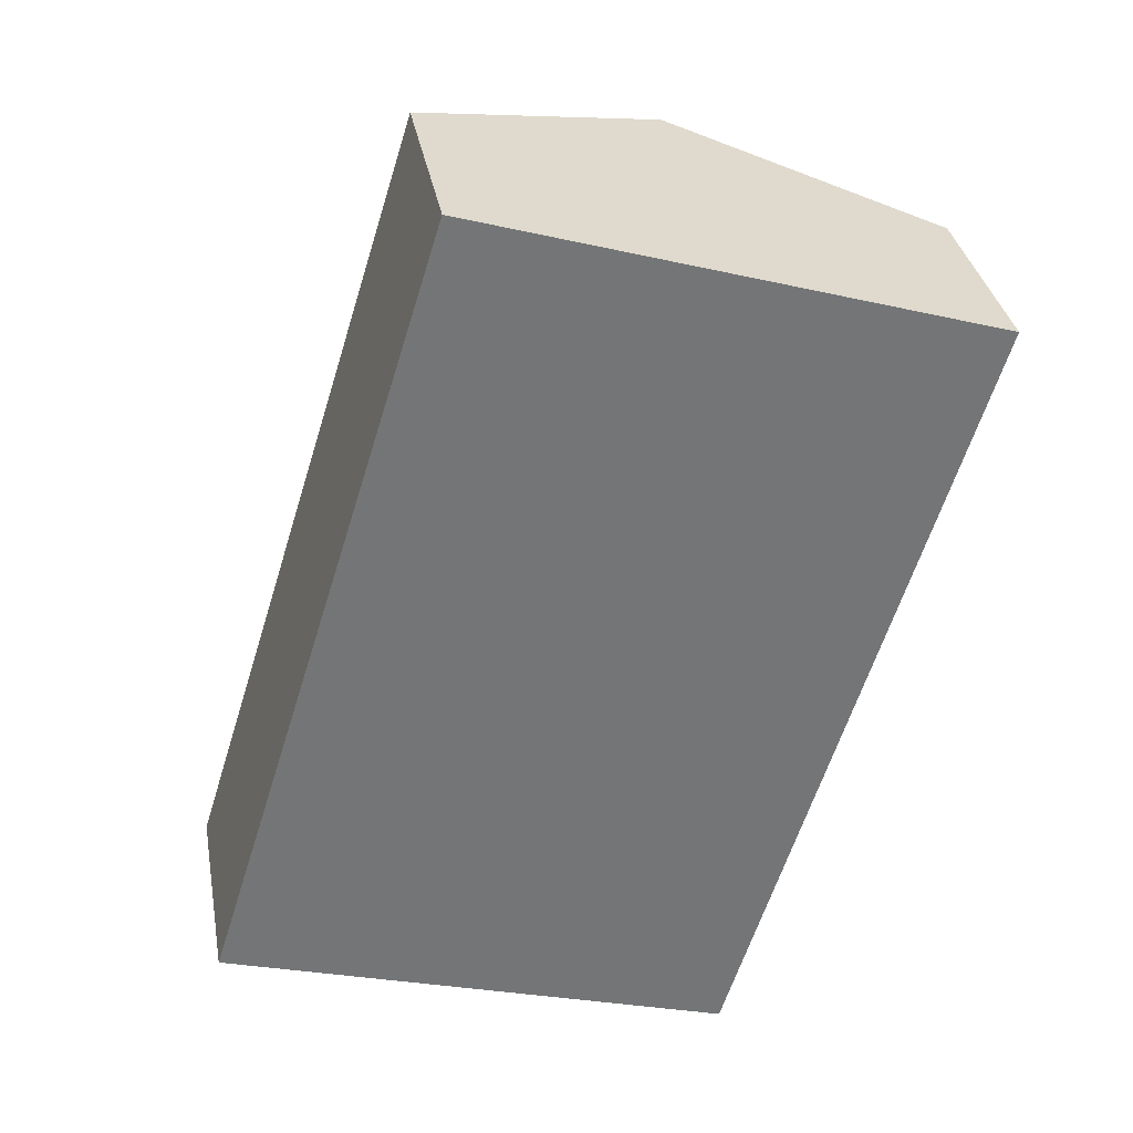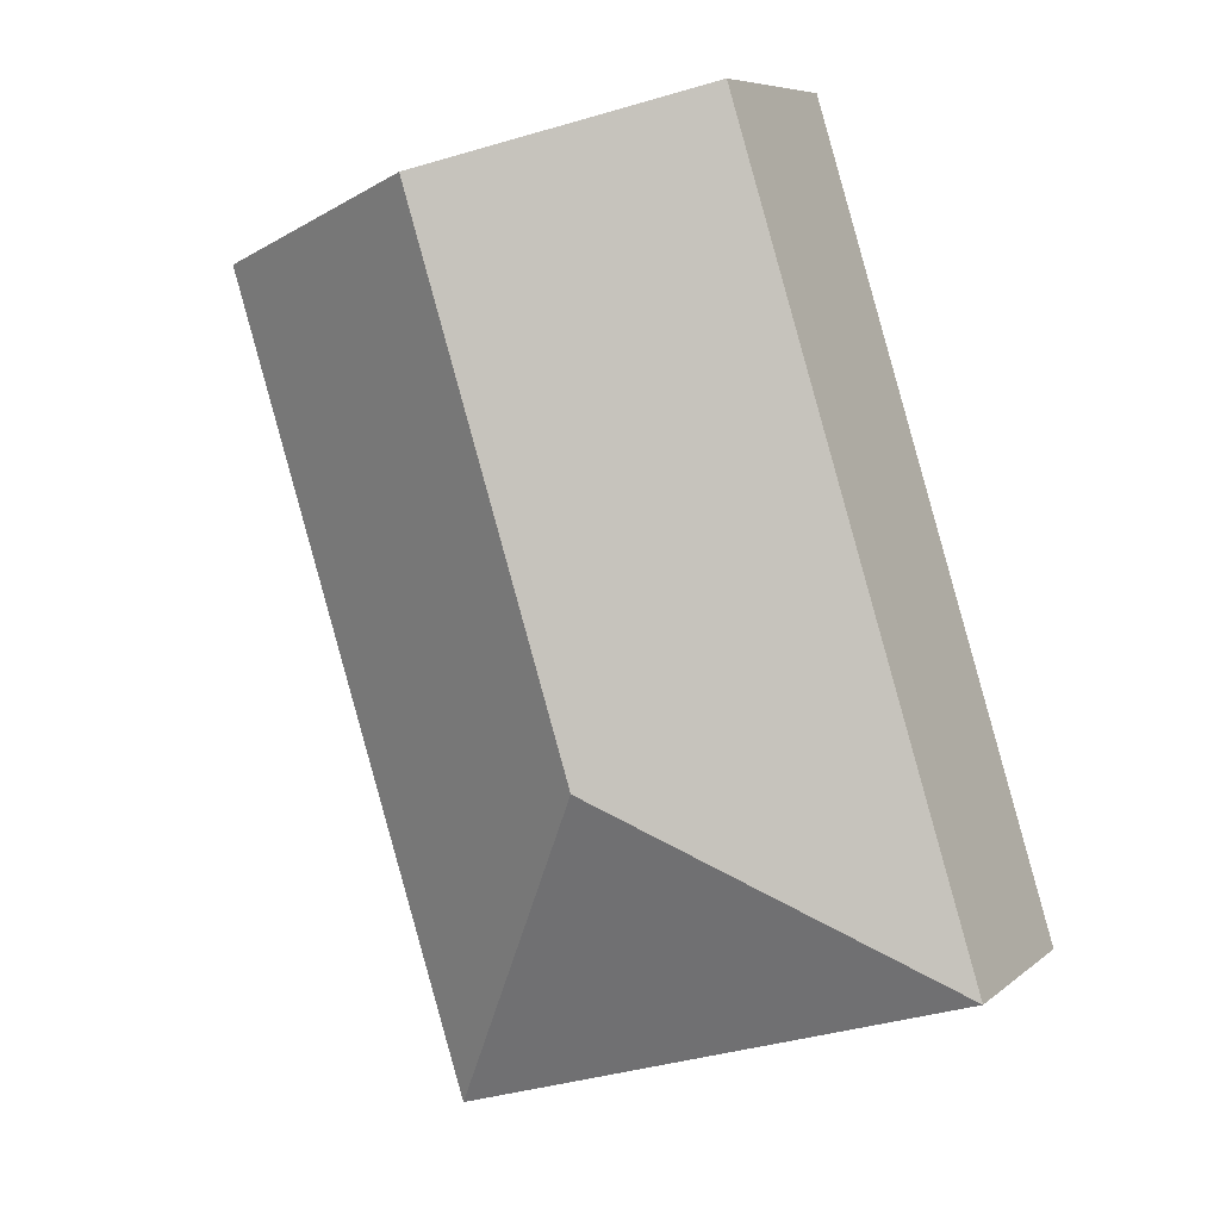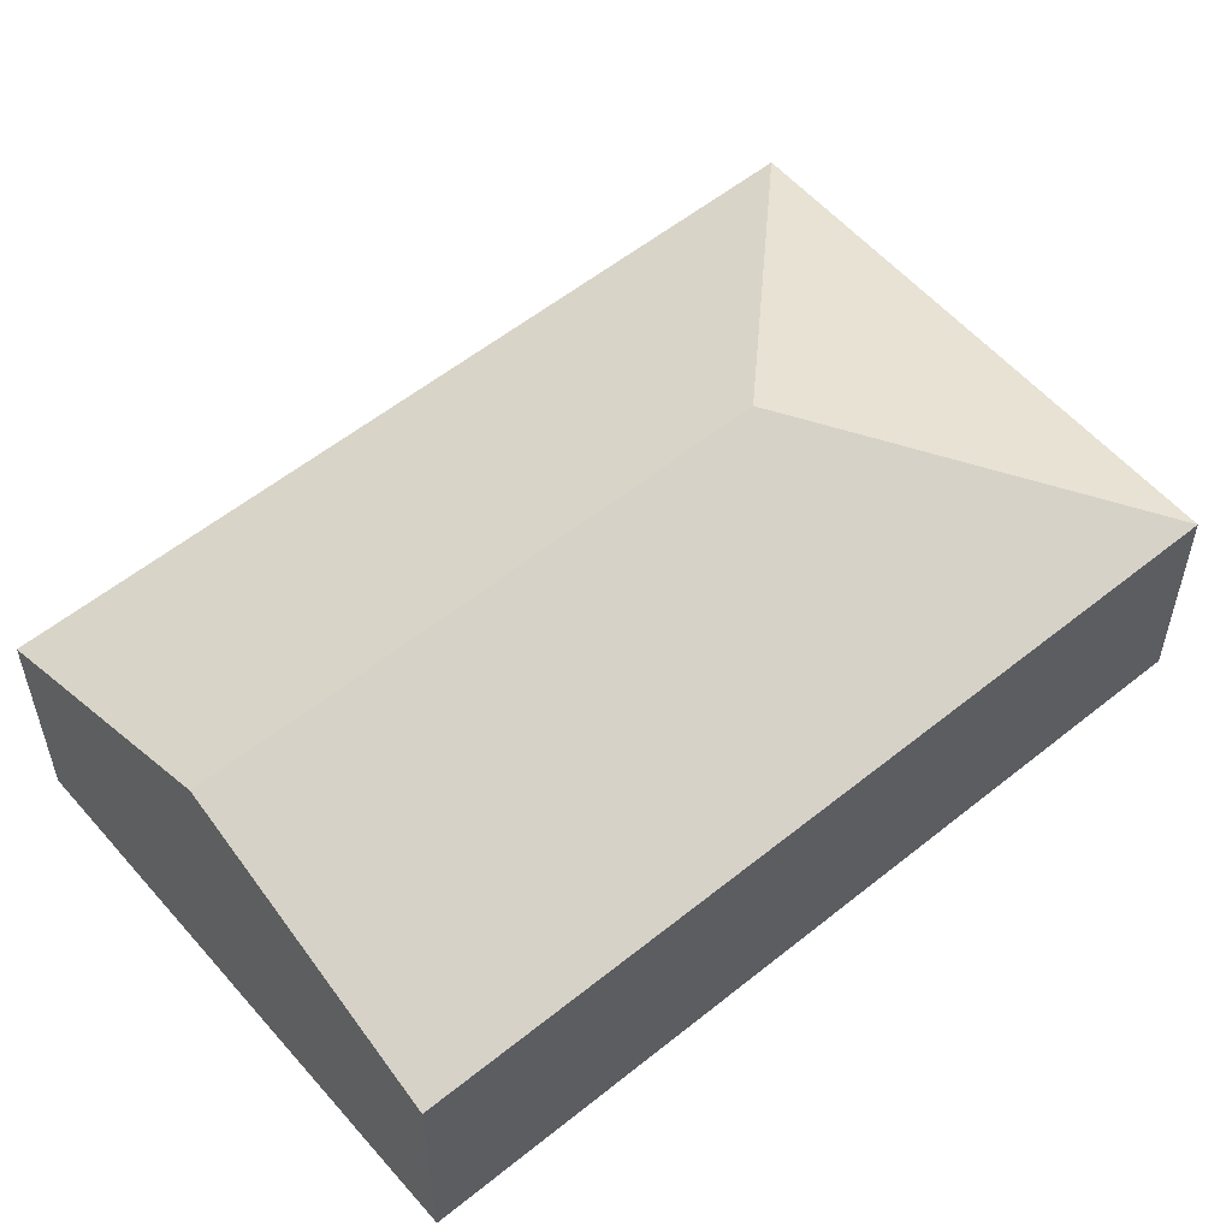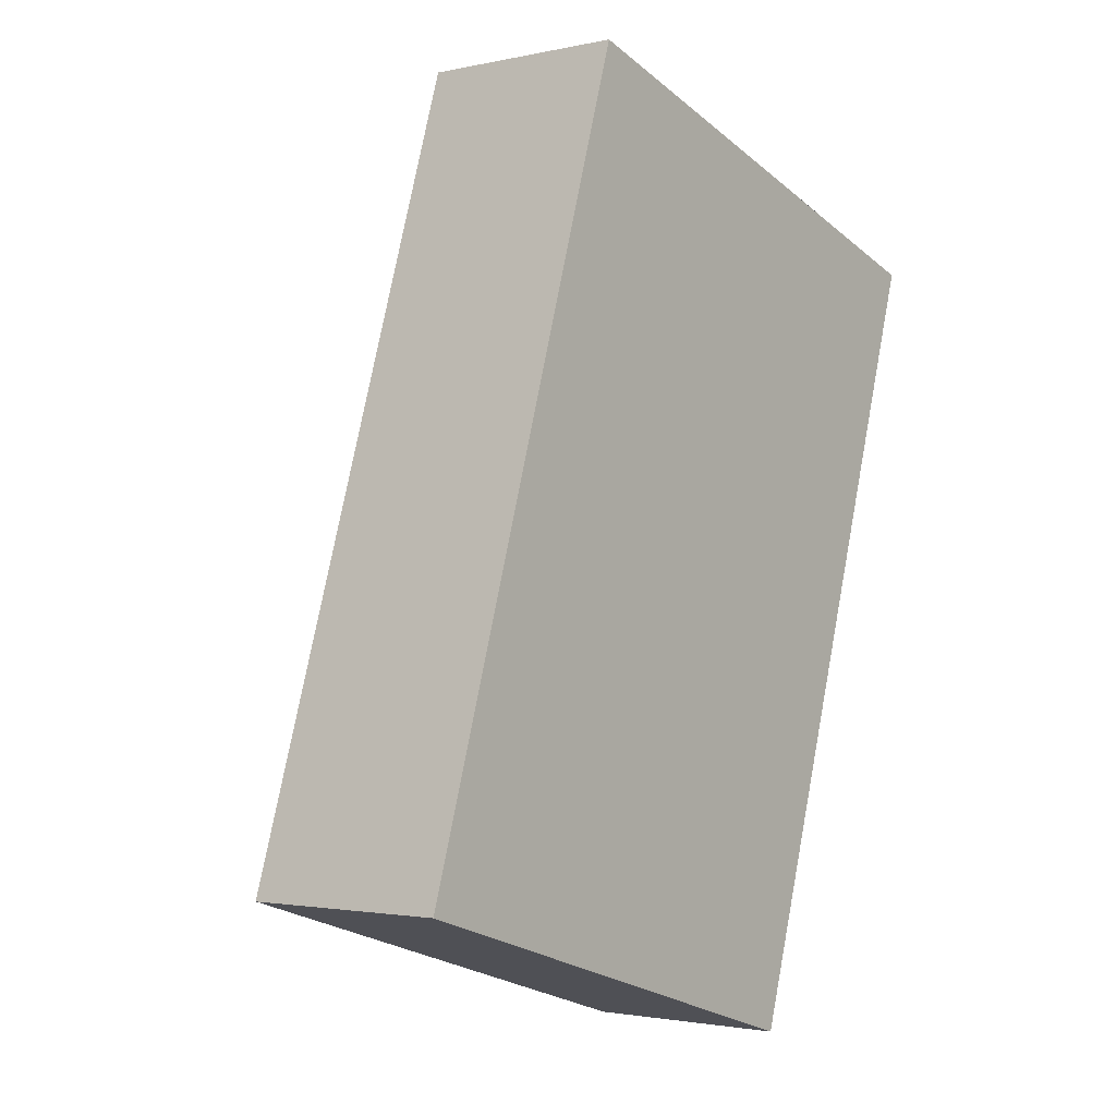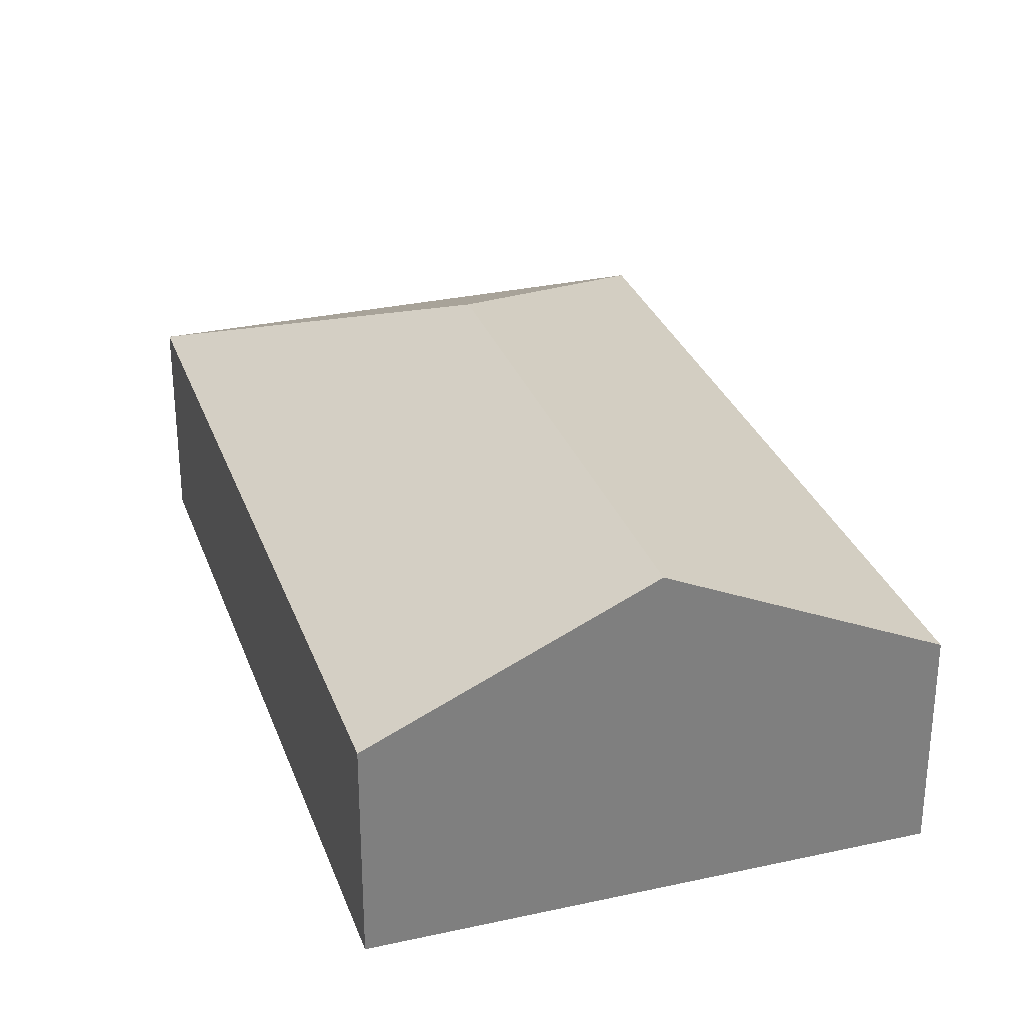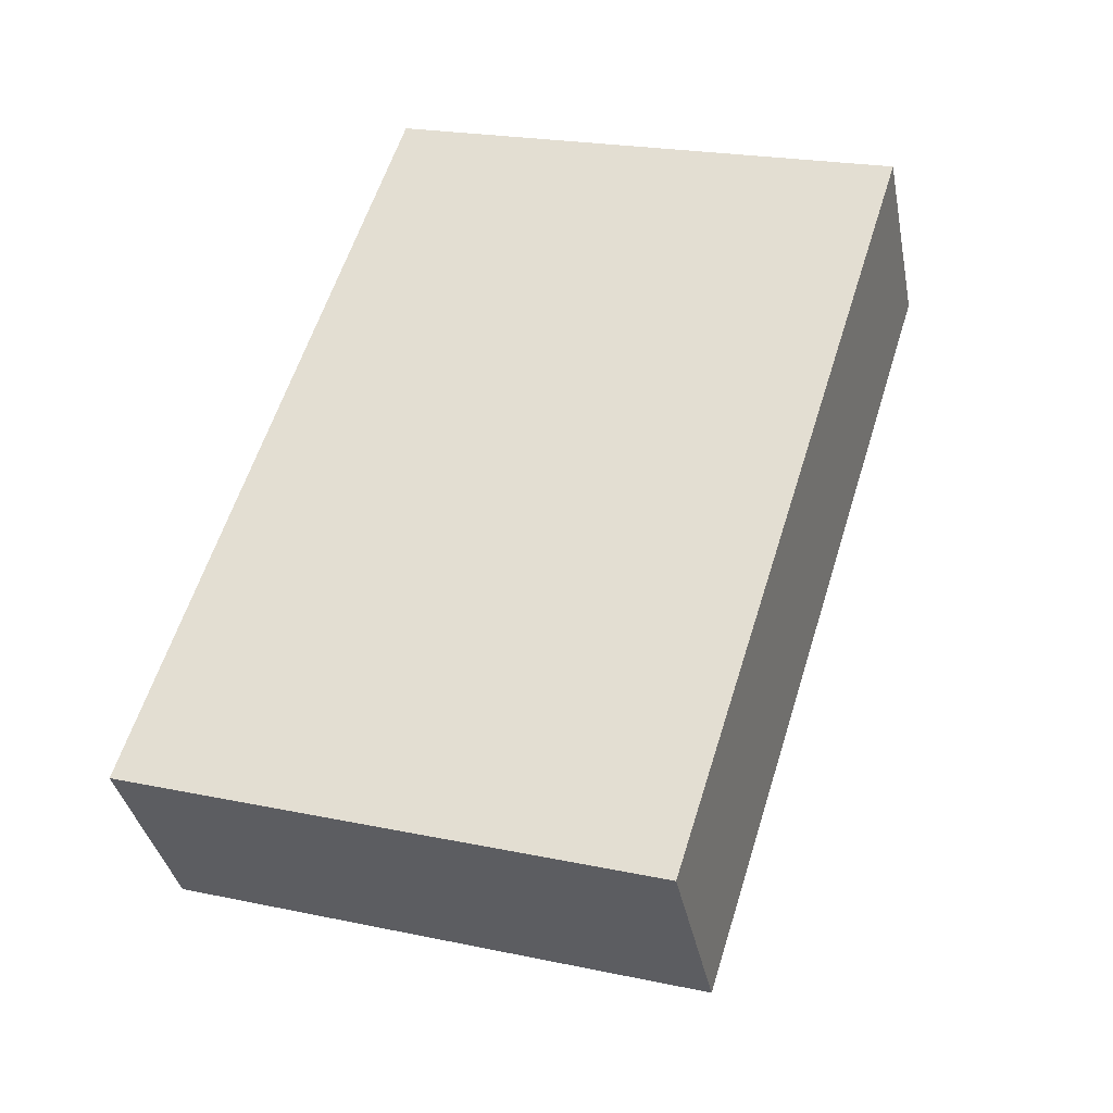
<metadata>
{"format":"obj","ext":"obj","renderer":"f3d","projection":"perspective","resolution":1024,"background":"white","views":[{"elev":34.0,"azim":-10.2,"up":"+Z"},{"elev":7.3,"azim":-154.0,"up":"+Z"},{"elev":56.2,"azim":67.0,"up":"+Y"},{"elev":-2.0,"azim":-51.7,"up":"+Z"},{"elev":30.2,"azim":-0.6,"up":"+Y"},{"elev":-36.5,"azim":11.0,"up":"+Z"}]}
</metadata>
<code>
v  3.8 1.562 -1.178
v  3.719 2.463 5.278
v  5.619 1.562 4.689
v  2.489 2.463 1.311
v  1.818 1.562 5.867
v  0 1.562 9.564e-17
v  0 0 0
v  1.818 -3.593e-16 5.867
v  3.719 -3.232e-16 5.278
v  5.619 -2.871e-16 4.689
v  3.8 7.213e-17 -1.178
g defaultobject
f 1 2 3
f 2 1 4
f 4 5 2
f 5 4 6
f 4 1 6
f 7 5 6
f 5 7 8
f 8 2 5
f 2 8 9
f 2 9 3
f 3 9 10
f 10 1 3
f 1 10 11
f 11 6 1
f 6 11 7
f 11 8 7
f 8 11 10
f 8 10 9

</code>
